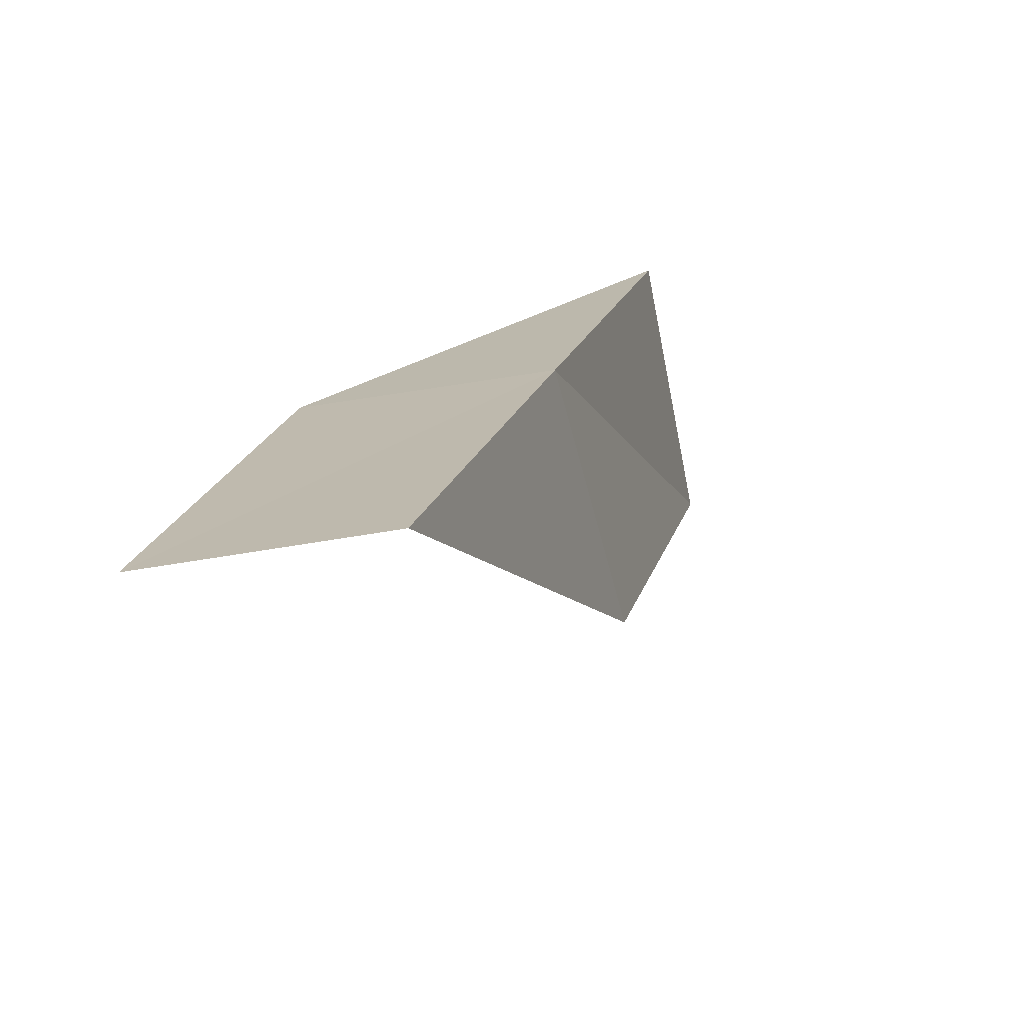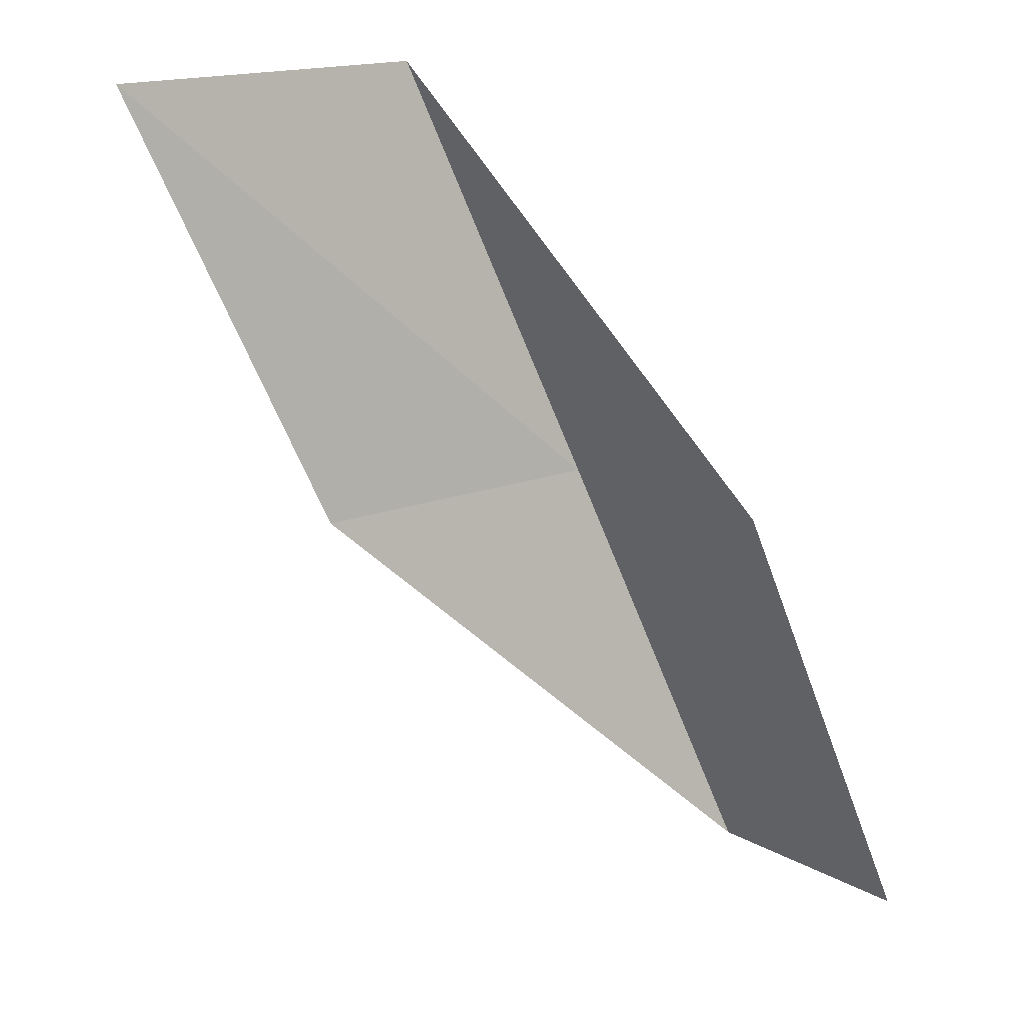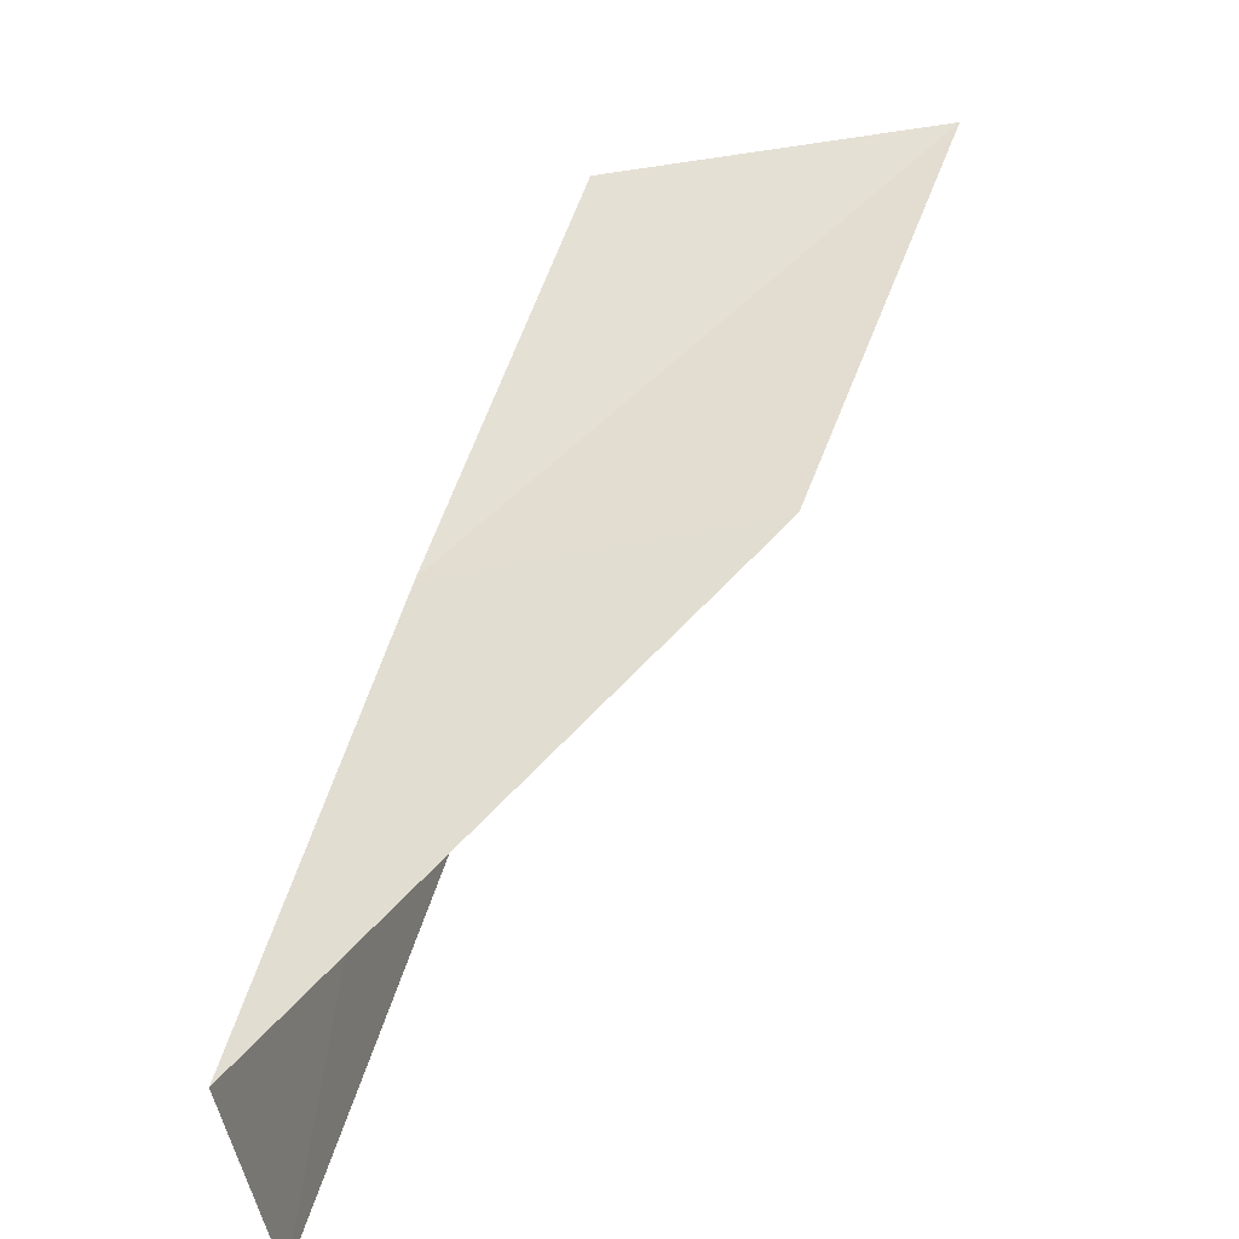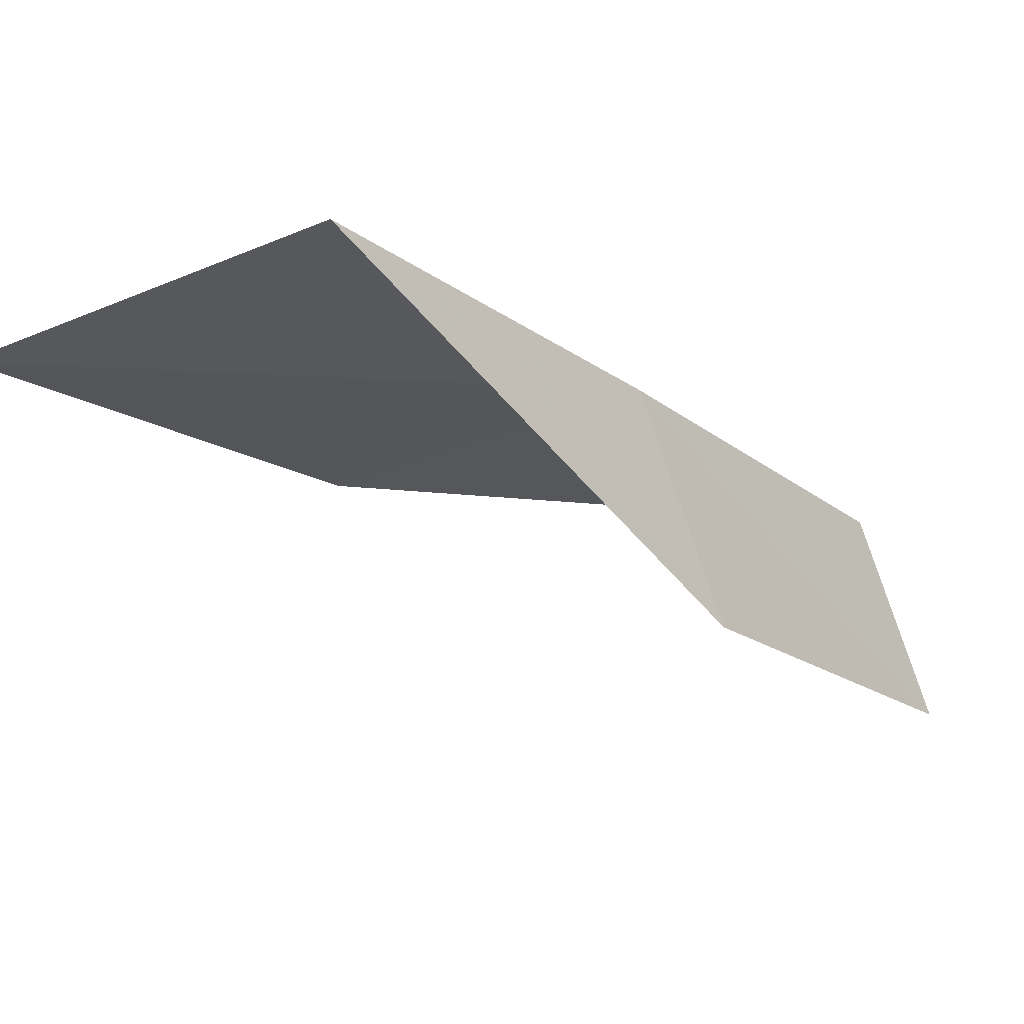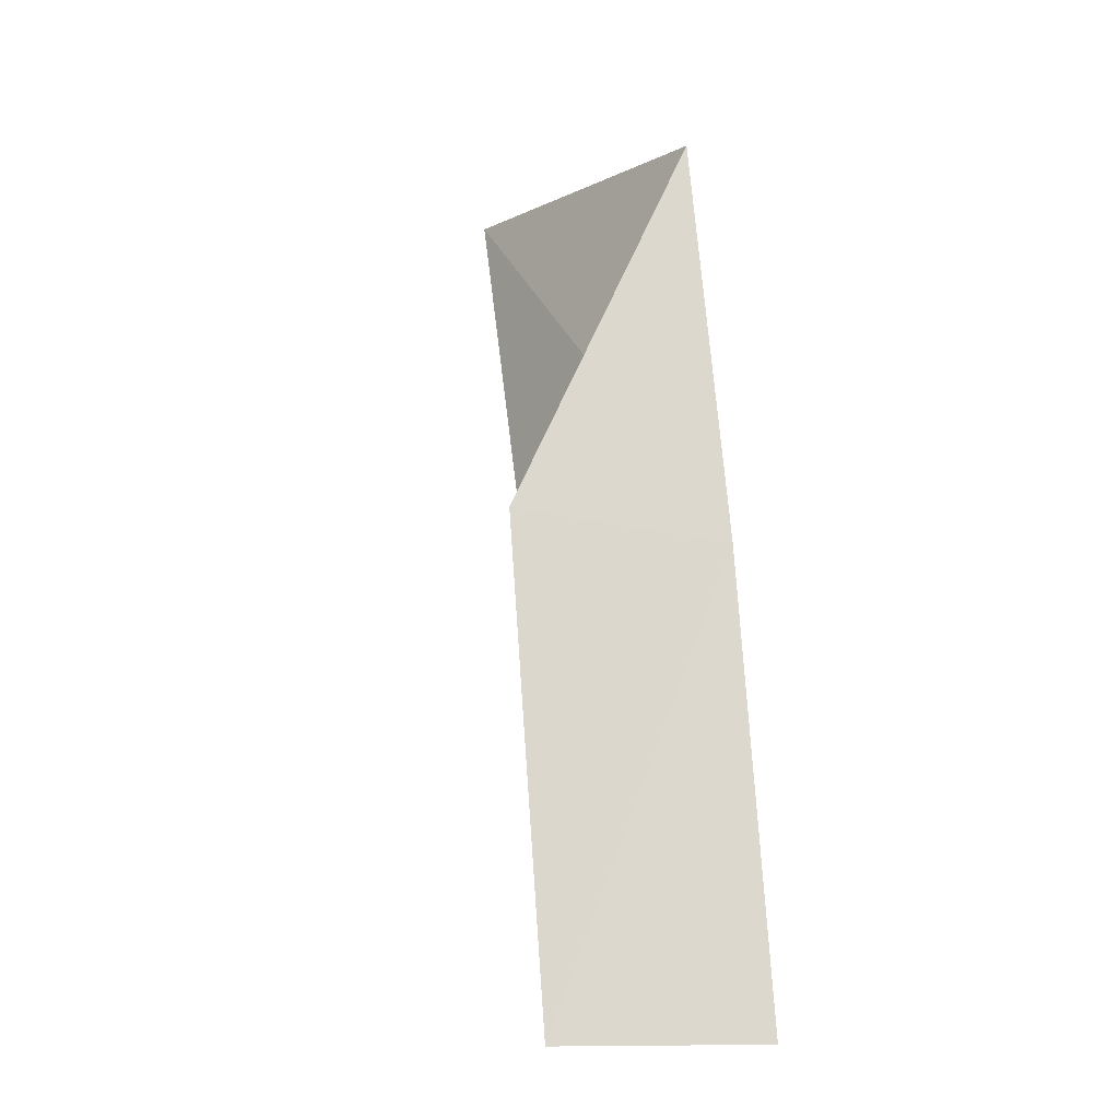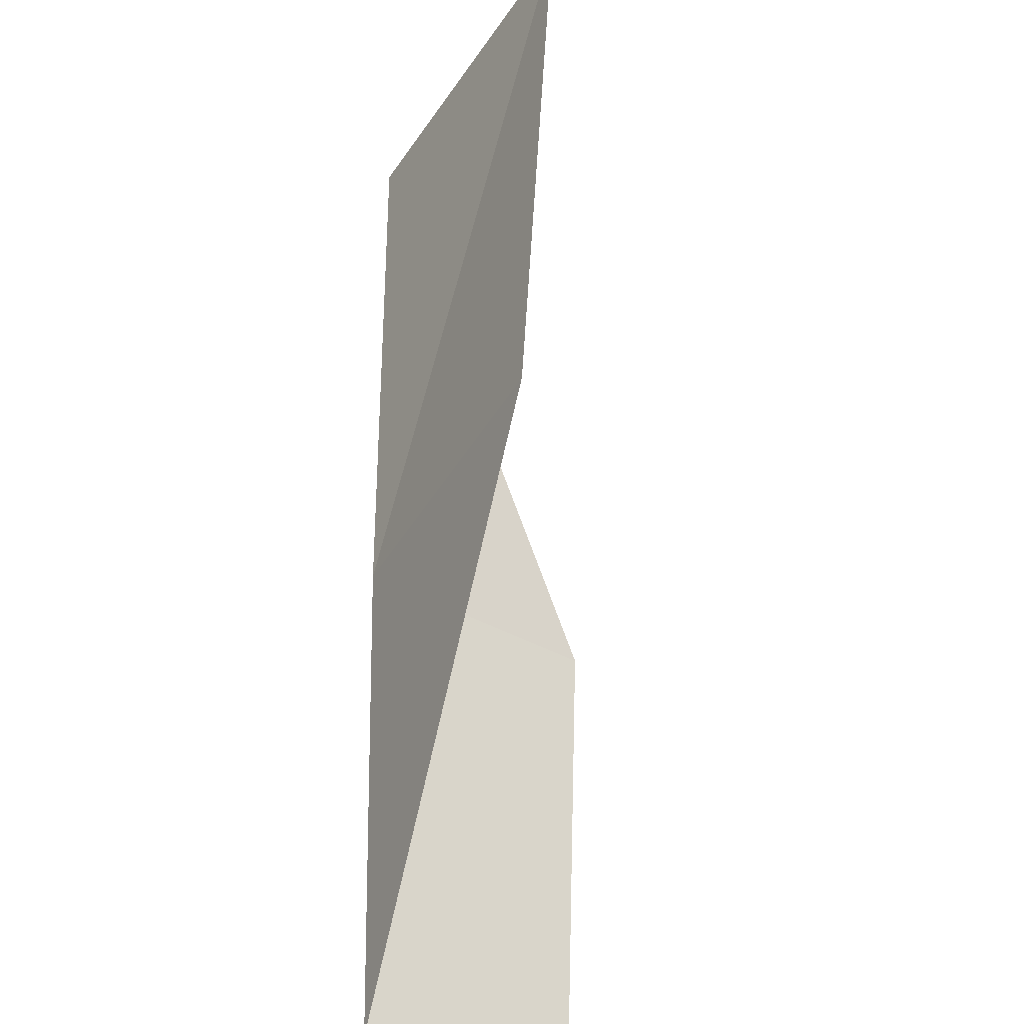
<metadata>
{"format":"obj","ext":"obj","renderer":"f3d","projection":"perspective","resolution":1024,"background":"white","views":[{"elev":-54.3,"azim":118.0,"up":"+Z"},{"elev":16.6,"azim":-24.0,"up":"+Z"},{"elev":-49.0,"azim":-153.3,"up":"+Z"},{"elev":-13.0,"azim":13.8,"up":"+Y"},{"elev":-10.5,"azim":69.0,"up":"+Z"},{"elev":-43.9,"azim":-104.5,"up":"+Z"}]}
</metadata>
<code>
v -5.259 33.47 52.3
v -4.478 31.08 52.3
v -7.024 33.85 56.66
v -10.25 32.85 56.66
v -8.352 32.69 52.3
v -2.851 30.78 47.94
v -3.545 33.01 47.94
f 1 3 2
f 1 5 4
f 1 4 3
f 1 6 7
f 1 2 6
f 1 7 5

</code>
